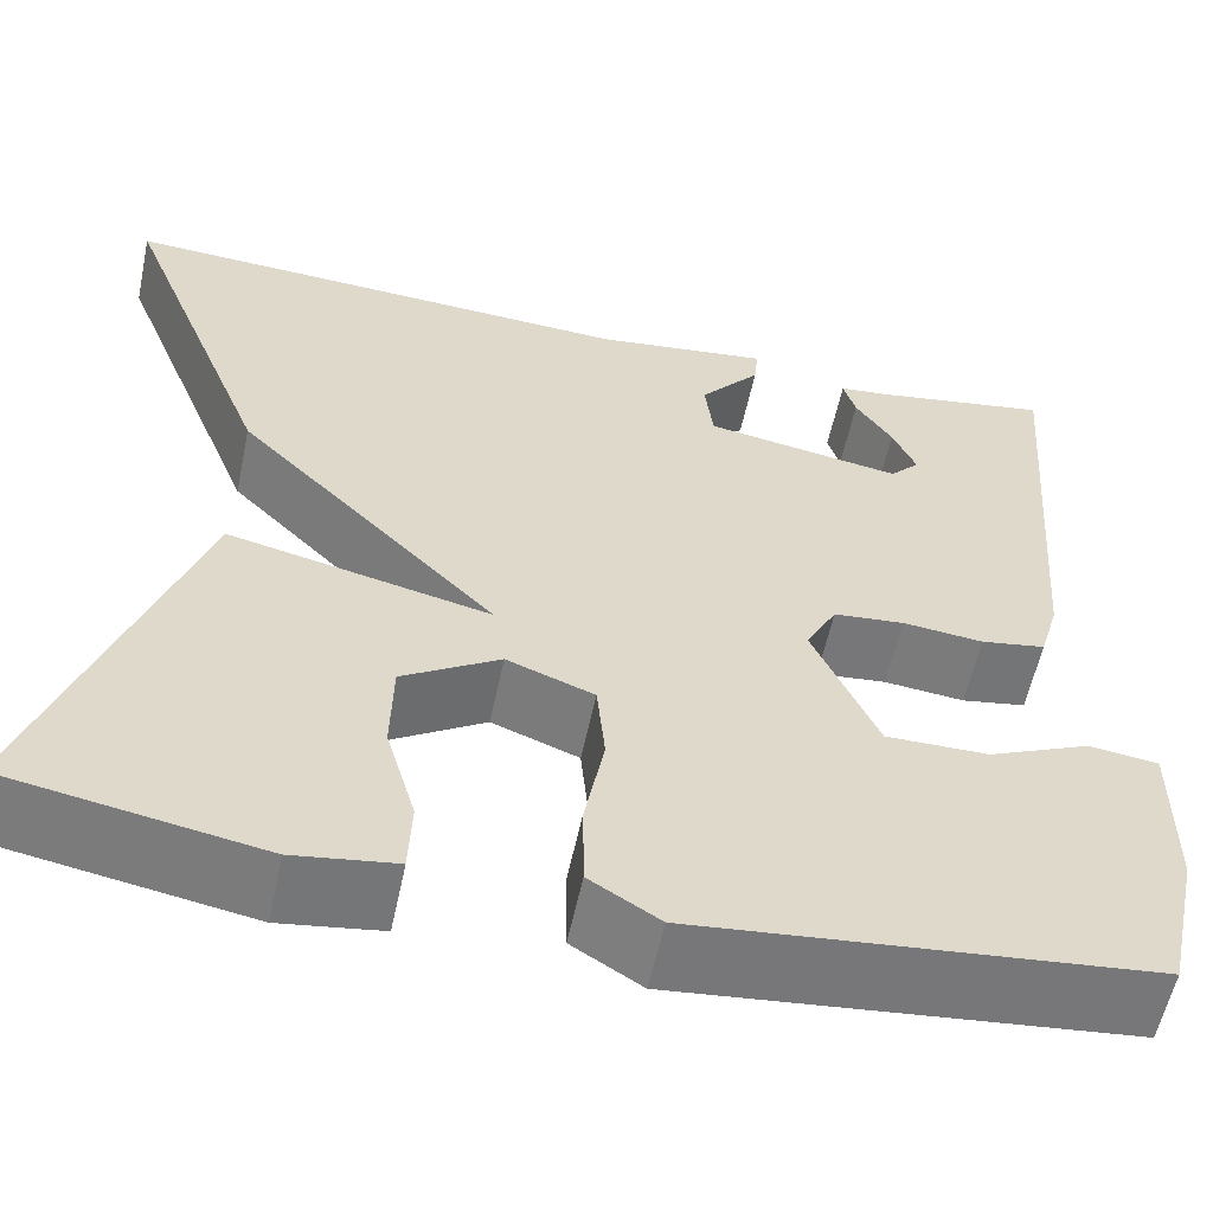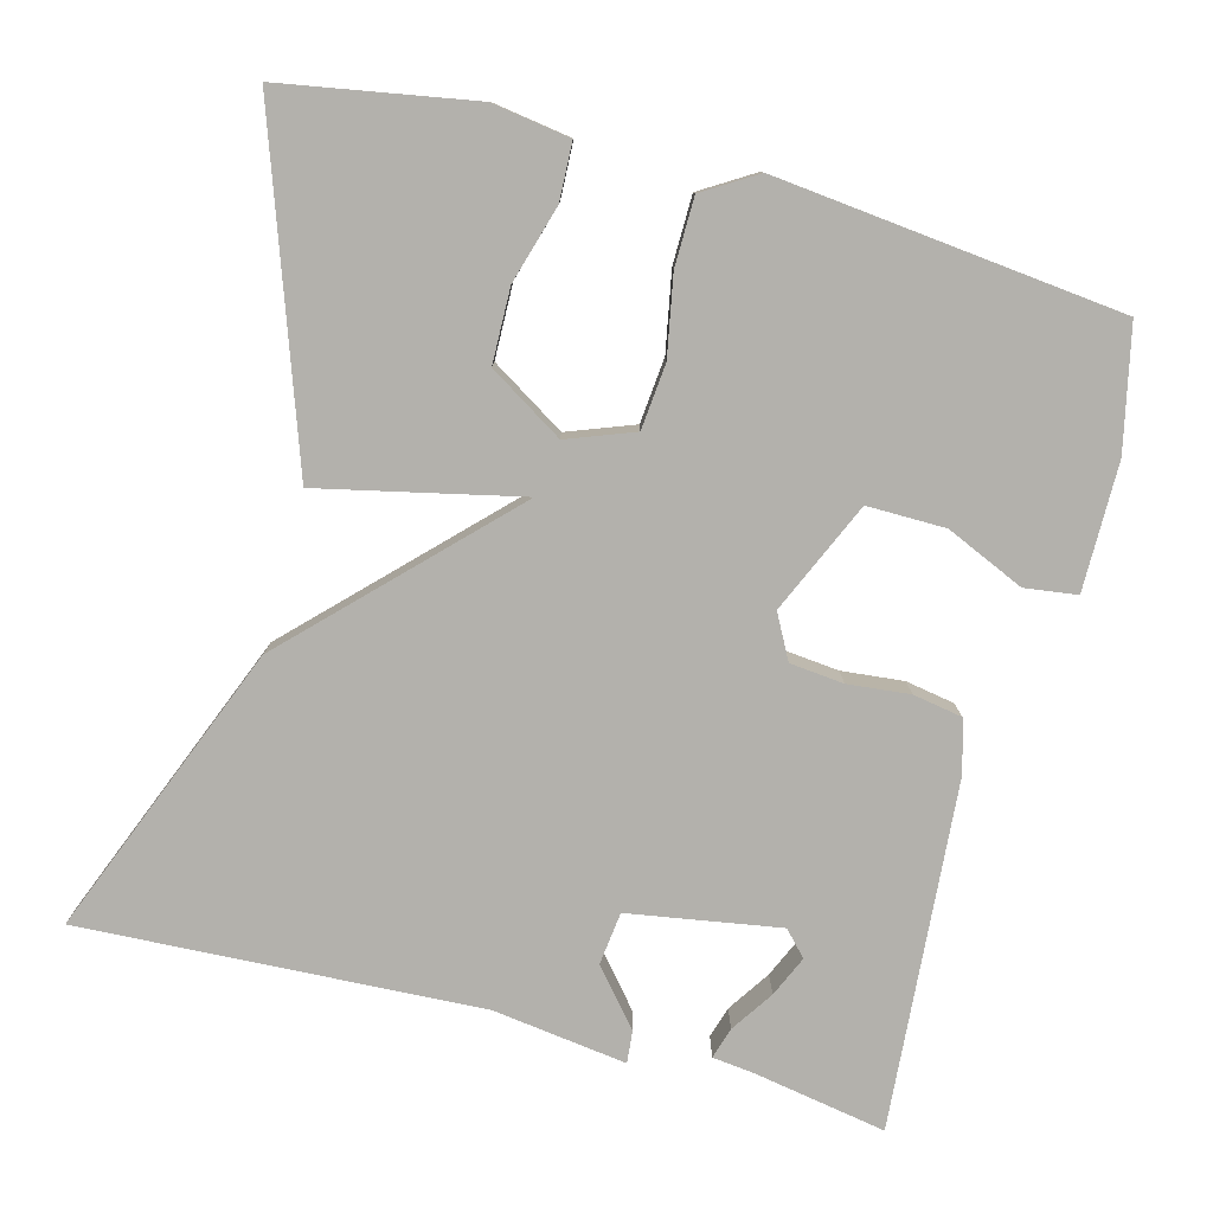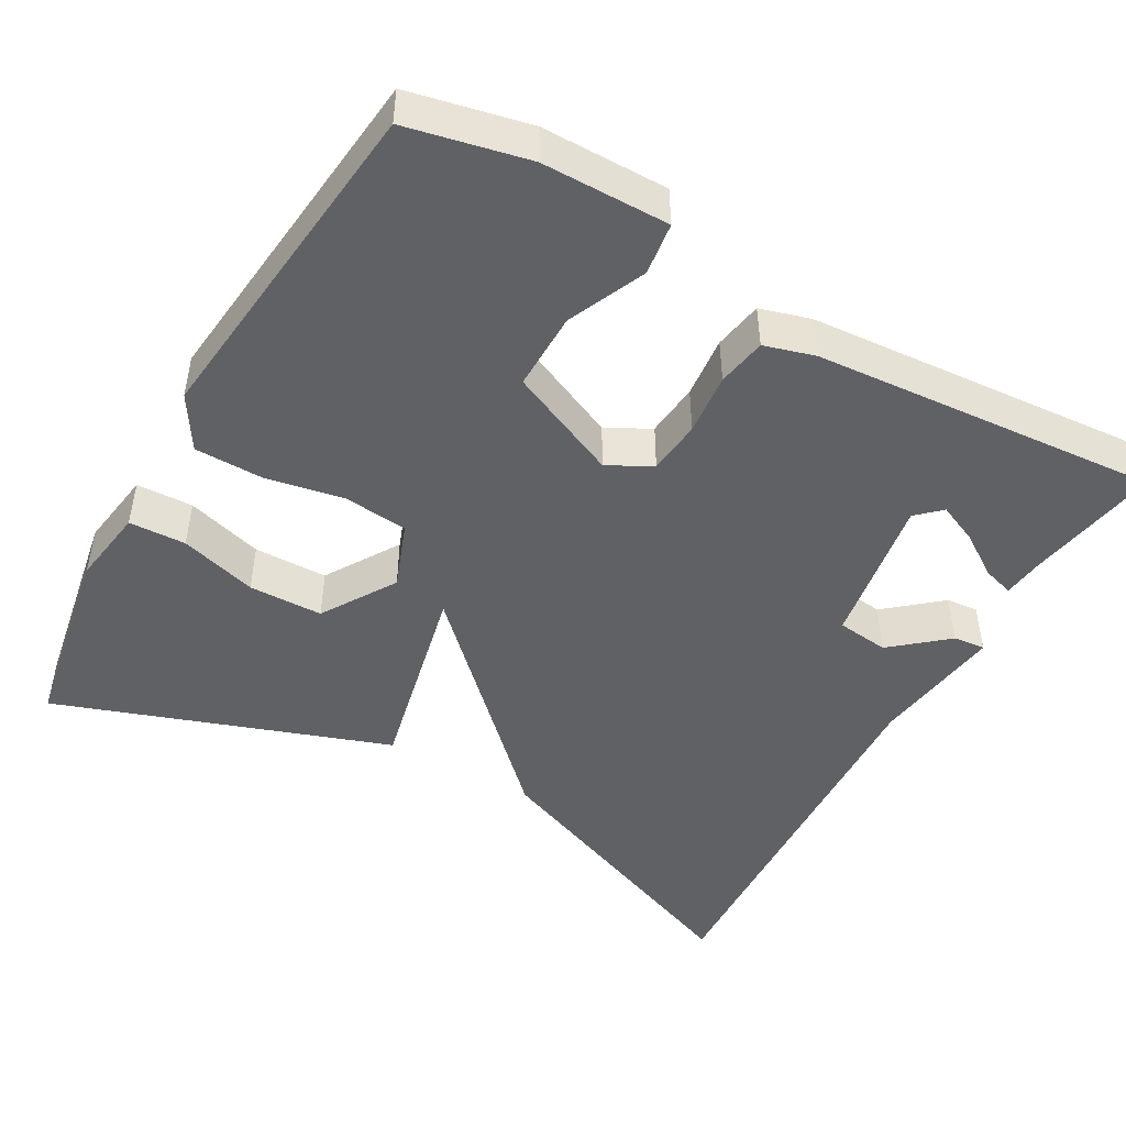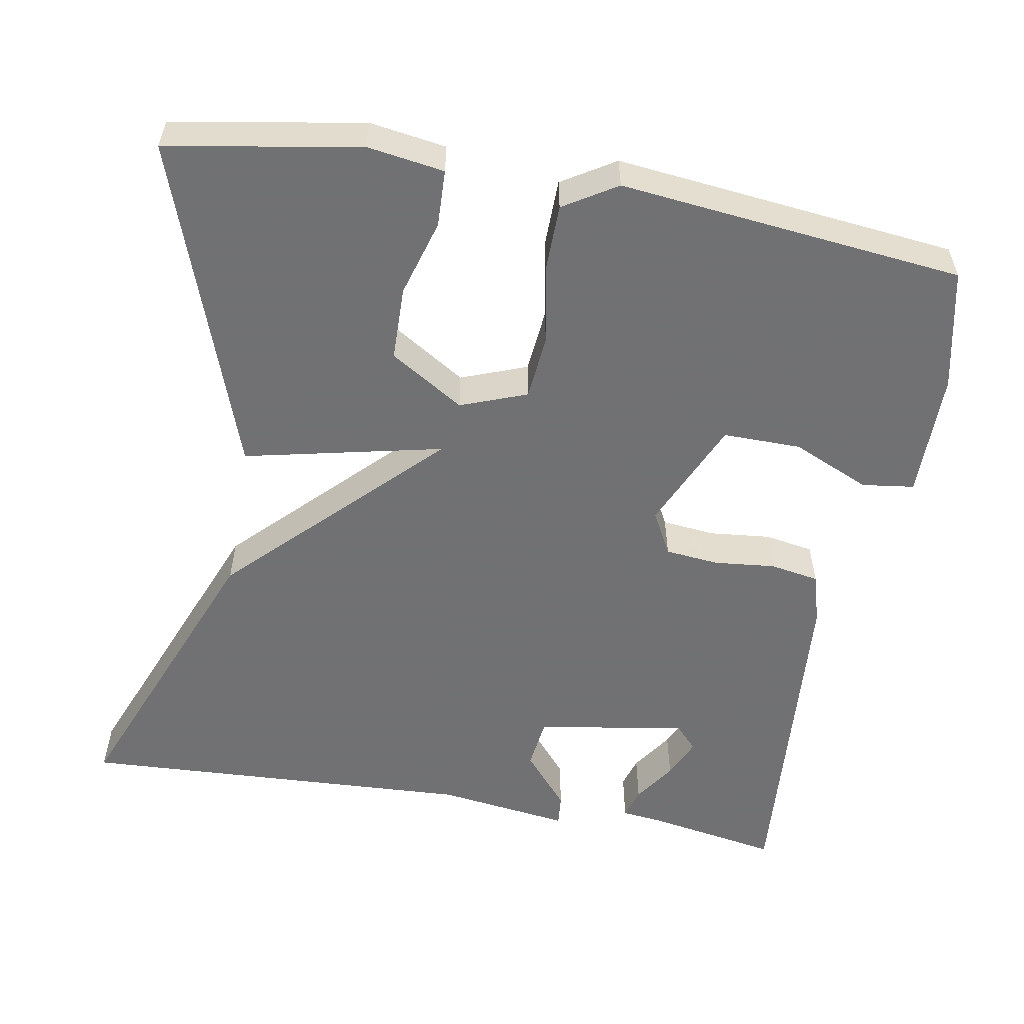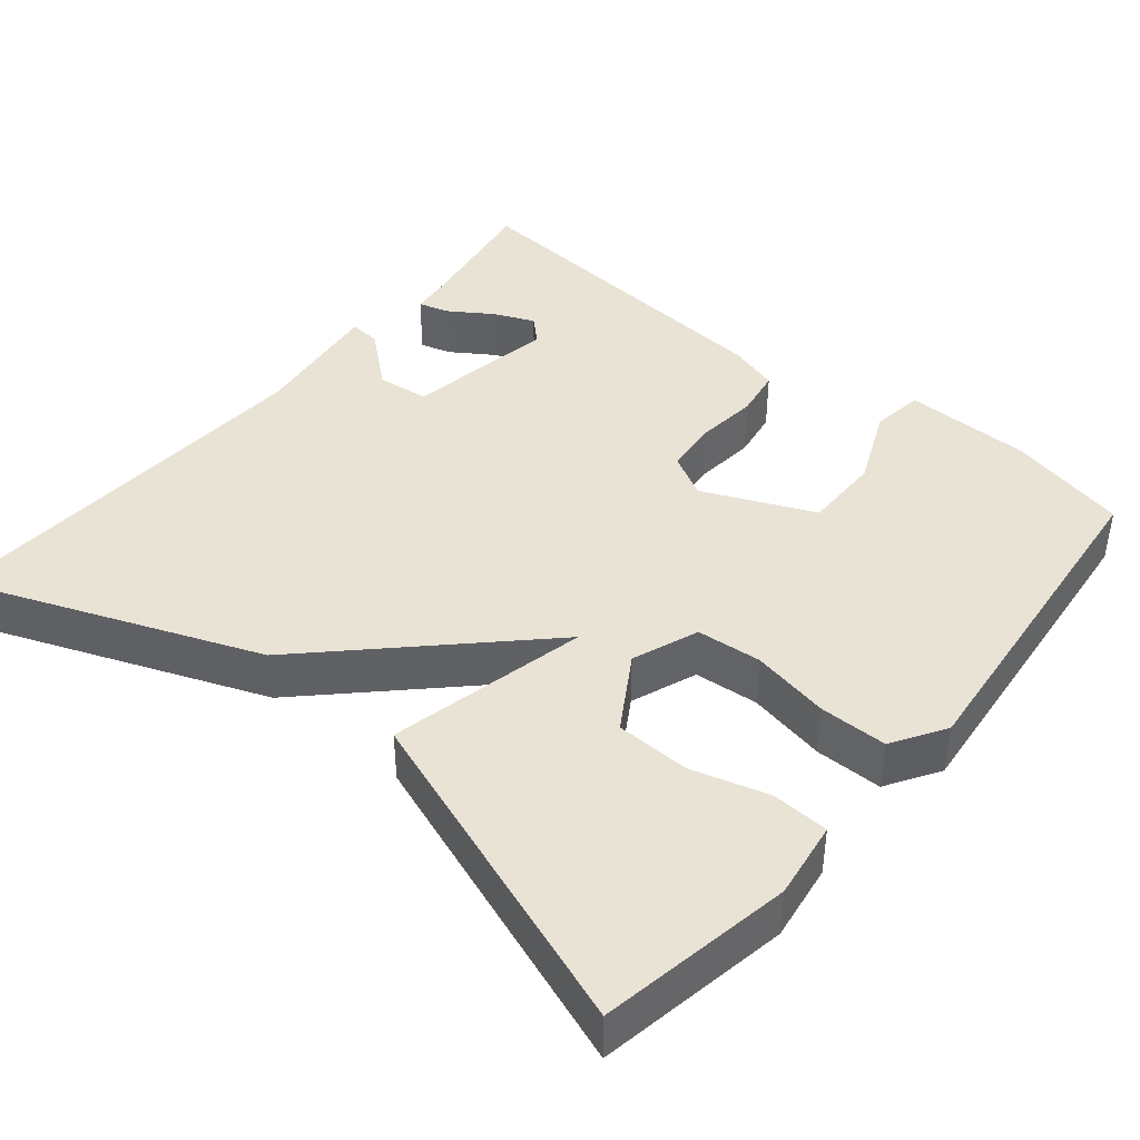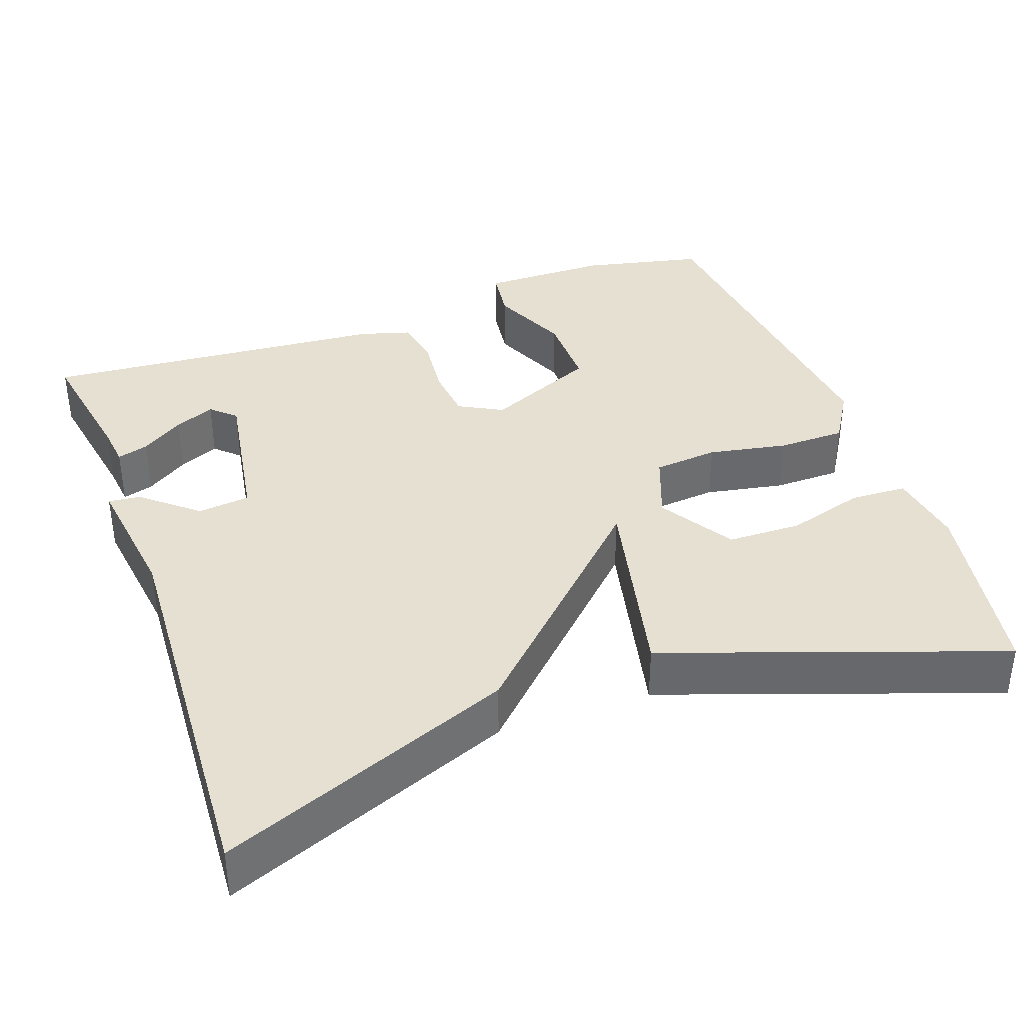
<metadata>
{"format":"obj","ext":"obj","renderer":"f3d","projection":"perspective","resolution":1024,"background":"white","views":[{"elev":-58.1,"azim":168.0,"up":"+Z"},{"elev":-79.0,"azim":165.1,"up":"+Y"},{"elev":-47.3,"azim":-119.5,"up":"+Y"},{"elev":-55.3,"azim":169.9,"up":"+Y"},{"elev":42.0,"azim":129.9,"up":"+Y"},{"elev":37.7,"azim":70.3,"up":"+Y"}]}
</metadata>
<code>
v -0.5 0.07 -0.5
v -0.534 0.07 -0.345
v -0.535 0.07 -0.182
v -0.468 0.07 -0.173
v -0.368 0.07 -0.217
v -0.268 0.07 -0.218
v -0.205 0.07 -0.076
v -0.235 0.07 -0.02
v -0.304 0.07 -0.013
v -0.383 0.07 -0.021
v -0.446 0.07 -0.01
v -0.465 0.07 0.055
v -0.5 0.07 0.5
v -0.329 0.07 0.47
v -0.277 0.07 0.464
v -0.289 0.07 0.424
v -0.325 0.07 0.37
v -0.348 0.07 0.318
v -0.319 0.07 0.287
v -0.126 0.07 0.319
v -0.118 0.07 0.386
v -0.177 0.07 0.456
v -0.181 0.07 0.497
v -0.01 0.07 0.474
v 0.5 0.07 0.5
v 0.351 0.07 0.126
v 0.096 0.07 -0.131
v 0.351 0.07 -0.074
v 0.5 0.07 -0.5
v 0.254 0.07 -0.543
v 0.155 0.07 -0.528
v 0.152 0.07 -0.455
v 0.181 0.07 -0.356
v 0.179 0.07 -0.261
v 0.084 0.07 -0.202
v -0.001 0.07 -0.234
v -0.009 0.07 -0.317
v 0.01 0.07 -0.418
v 0.009 0.07 -0.505
v -0.059 0.07 -0.547
v -0.5 0 -0.5
v -0.534 0 -0.345
v -0.535 0 -0.182
v -0.468 0 -0.173
v -0.368 0 -0.217
v -0.268 0 -0.218
v -0.205 0 -0.076
v -0.235 0 -0.02
v -0.304 0 -0.013
v -0.383 0 -0.021
v -0.446 0 -0.01
v -0.465 0 0.055
v -0.5 0 0.5
v -0.329 0 0.47
v -0.277 0 0.464
v -0.289 0 0.424
v -0.325 0 0.37
v -0.348 0 0.318
v -0.319 0 0.287
v -0.126 0 0.319
v -0.118 0 0.386
v -0.177 0 0.456
v -0.181 0 0.497
v -0.01 0 0.474
v 0.5 0 0.5
v 0.351 0 0.126
v 0.096 0 -0.131
v 0.351 0 -0.074
v 0.5 0 -0.5
v 0.254 0 -0.543
v 0.155 0 -0.528
v 0.152 0 -0.455
v 0.181 0 -0.356
v 0.179 0 -0.261
v 0.084 0 -0.202
v -0.001 0 -0.234
v -0.009 0 -0.317
v 0.01 0 -0.418
v 0.009 0 -0.505
v -0.059 0 -0.547
f 1 2 3
f 40 1 3
f 39 40 3
f 38 39 3
f 37 38 3
f 31 32 33
f 30 31 33
f 29 30 33
f 28 29 33
f 28 33 34
f 27 28 34 35
f 24 25 26 27
f 21 22 23 24
f 27 35 36
f 24 27 36
f 21 24 36
f 20 21 36
f 14 15 16 17
f 14 17 18
f 13 14 18
f 12 13 18
f 11 12 18
f 10 11 18
f 9 10 18
f 8 9 18 19
f 3 4 5
f 37 3 5
f 37 5 6
f 20 36 37
f 19 20 37
f 8 19 37
f 7 8 37
f 6 7 37
f 43 42 41
f 43 41 80
f 43 80 79
f 43 79 78
f 43 78 77
f 73 72 71
f 73 71 70
f 73 70 69
f 73 69 68
f 74 73 68
f 75 74 68 67
f 67 66 65 64
f 64 63 62 61
f 76 75 67
f 76 67 64
f 76 64 61
f 76 61 60
f 57 56 55 54
f 58 57 54
f 58 54 53
f 58 53 52
f 58 52 51
f 58 51 50
f 58 50 49
f 59 58 49 48
f 45 44 43
f 45 43 77
f 46 45 77
f 77 76 60
f 77 60 59
f 77 59 48
f 77 48 47
f 77 47 46
f 1 41 42 2
f 2 42 43 3
f 3 43 44 4
f 4 44 45 5
f 5 45 46 6
f 6 46 47 7
f 7 47 48 8
f 8 48 49 9
f 9 49 50 10
f 10 50 51 11
f 11 51 52 12
f 12 52 53 13
f 13 53 54 14
f 14 54 55 15
f 15 55 56 16
f 16 56 57 17
f 17 57 58 18
f 18 58 59 19
f 19 59 60 20
f 20 60 61 21
f 21 61 62 22
f 22 62 63 23
f 23 63 64 24
f 24 64 65 25
f 25 65 66 26
f 26 66 67 27
f 27 67 68 28
f 28 68 69 29
f 29 69 70 30
f 30 70 71 31
f 31 71 72 32
f 32 72 73 33
f 33 73 74 34
f 34 74 75 35
f 35 75 76 36
f 36 76 77 37
f 37 77 78 38
f 38 78 79 39
f 39 79 80 40
f 40 80 41 1

</code>
